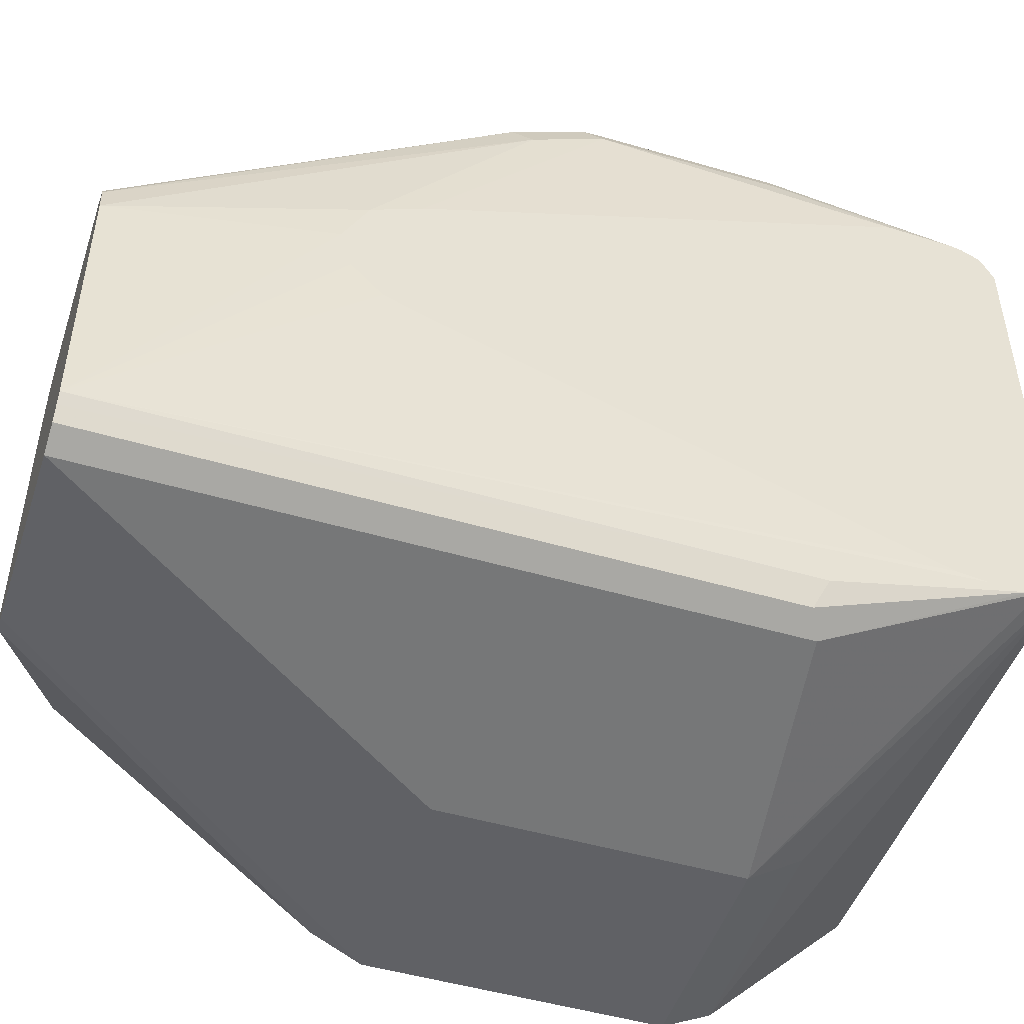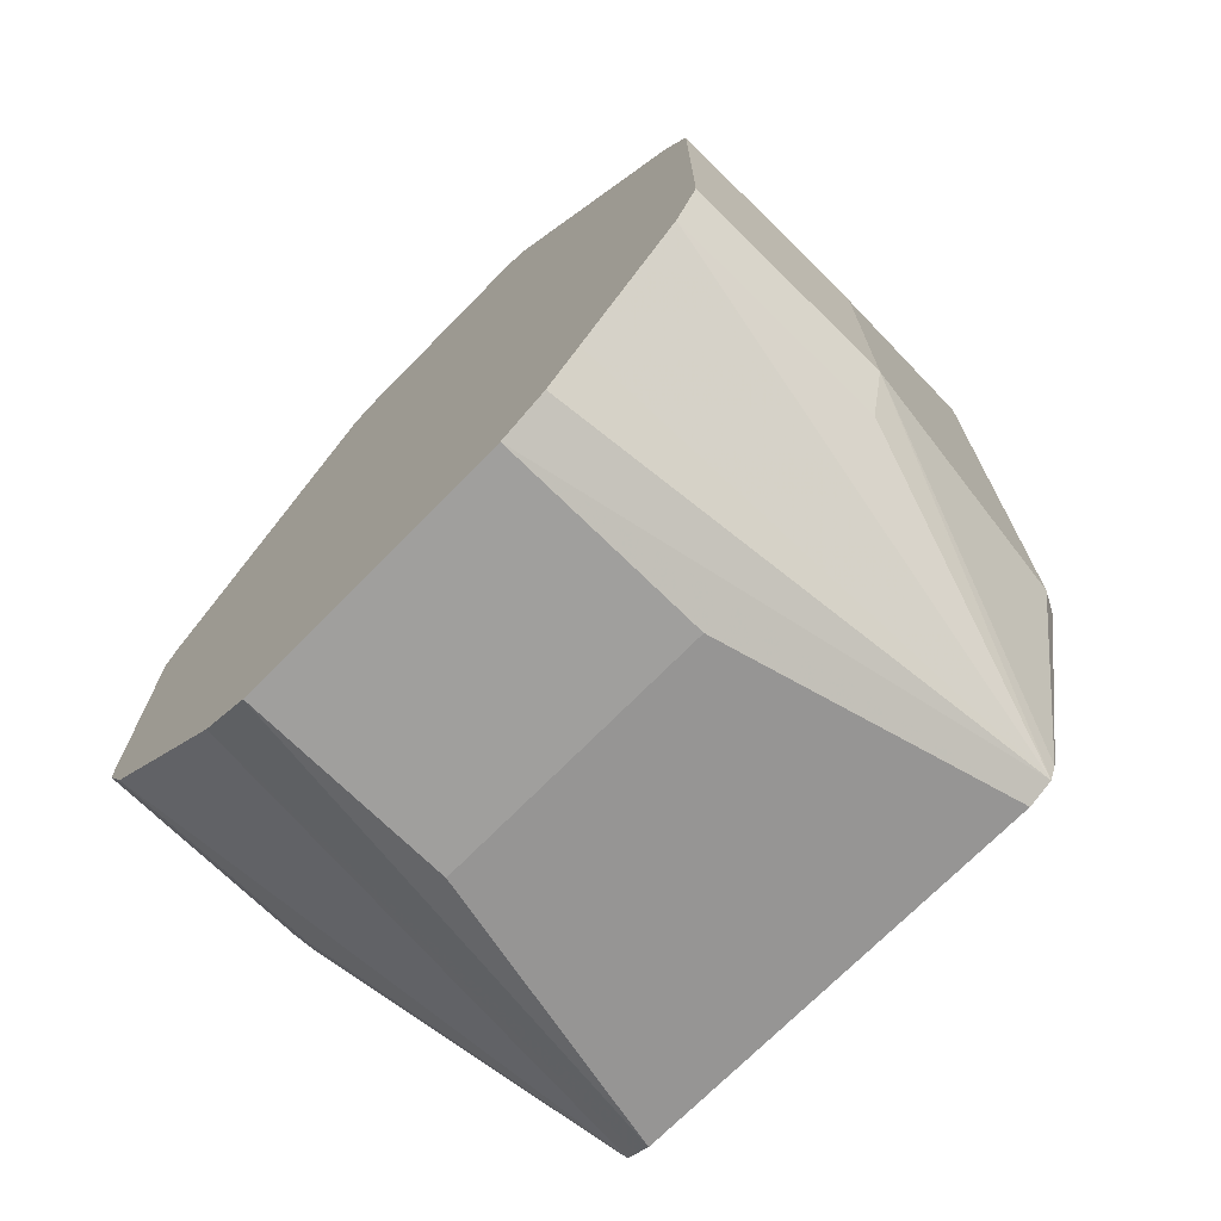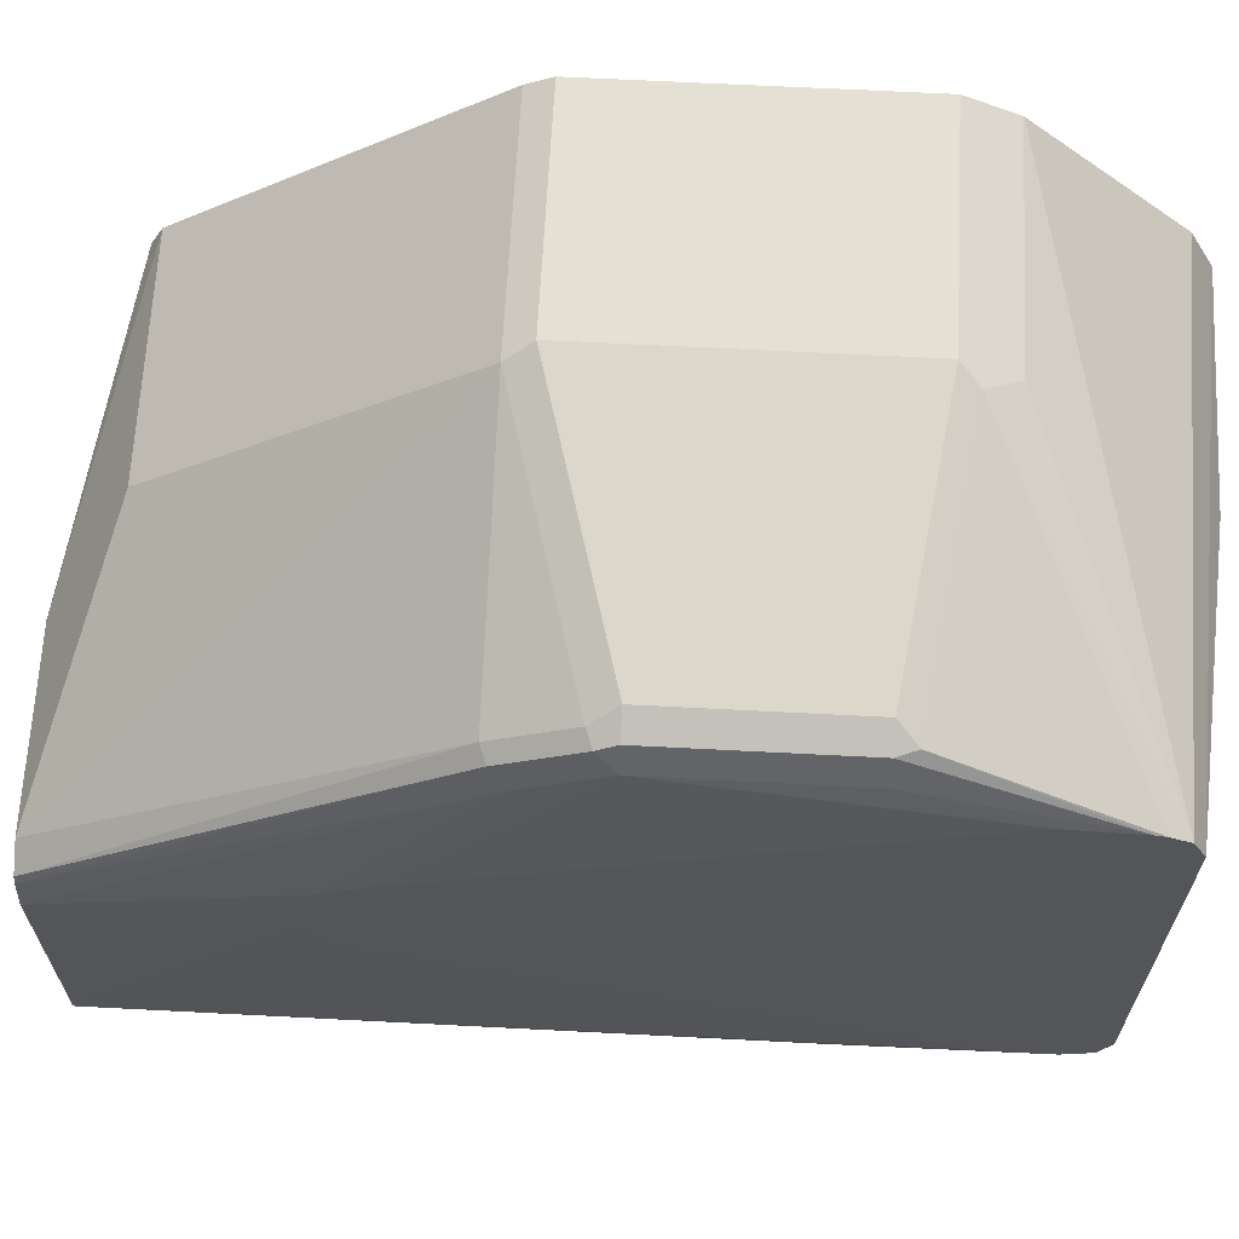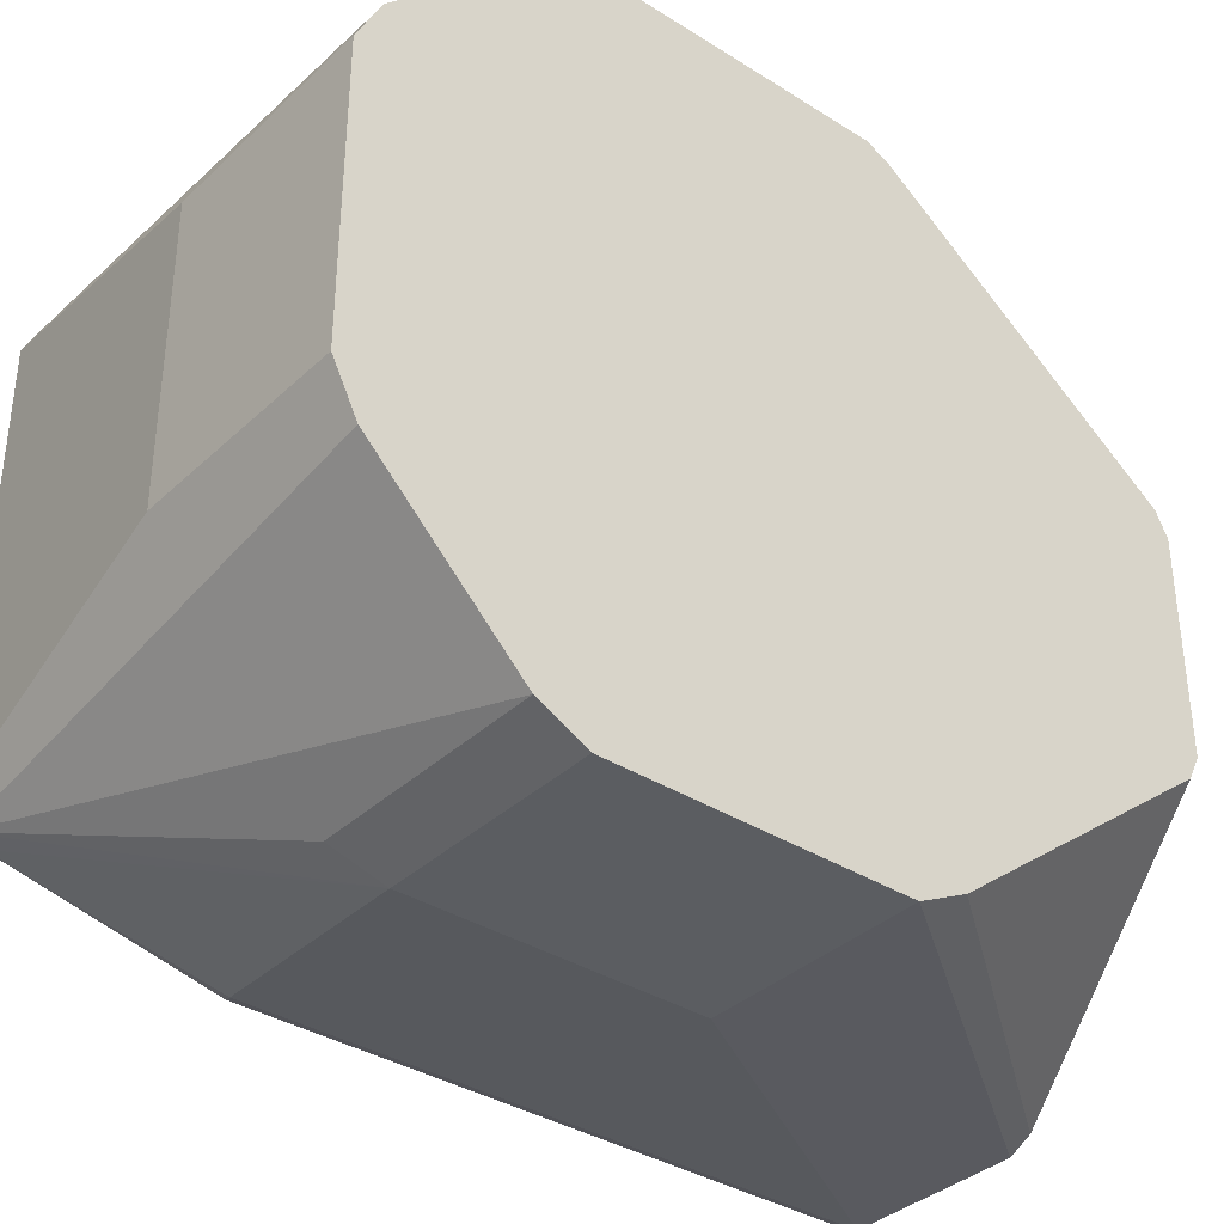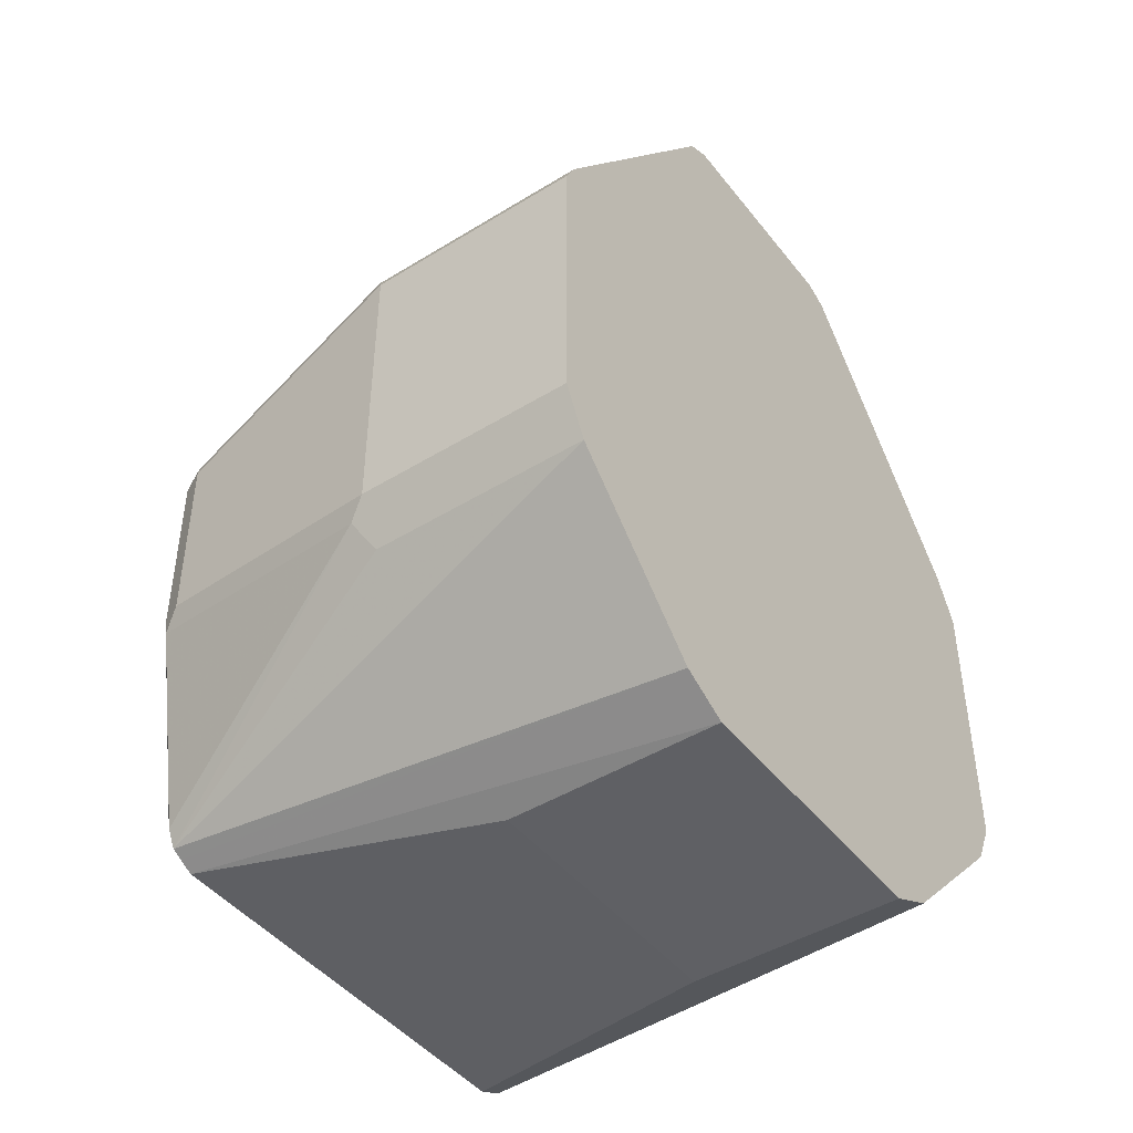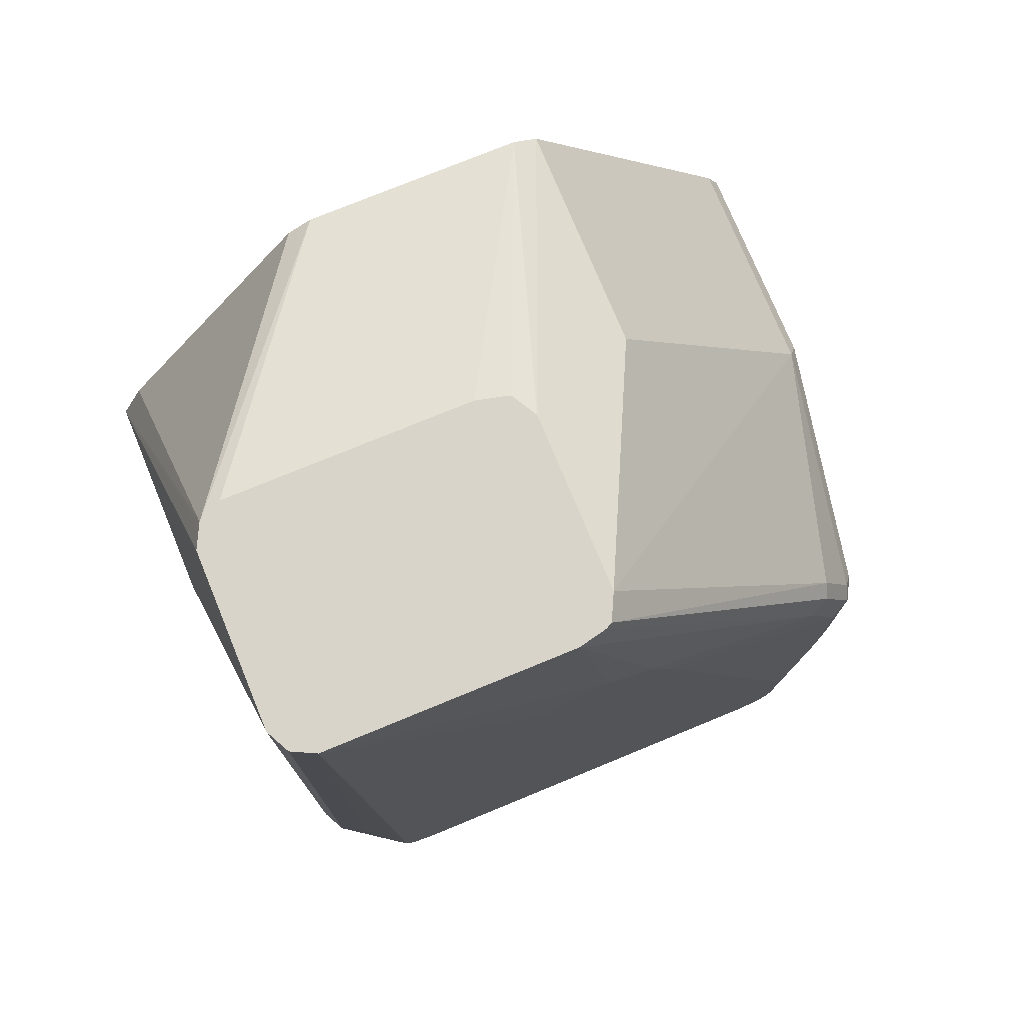
<metadata>
{"format":"obj","ext":"obj","renderer":"f3d","projection":"perspective","resolution":1024,"background":"white","views":[{"elev":-49.1,"azim":72.0,"up":"+Y"},{"elev":-71.4,"azim":-44.5,"up":"+Z"},{"elev":65.2,"azim":93.0,"up":"+Y"},{"elev":-36.0,"azim":-129.6,"up":"+Y"},{"elev":-45.0,"azim":-144.5,"up":"+Z"},{"elev":75.4,"azim":67.6,"up":"+Z"}]}
</metadata>
<code>
v -0.08778 0.09754 -0.2634
v -0.0975 0.09748 -0.2633
v -0.0975 0.09428 -0.2569
v -0.03901 0.09754 -0.2634
v -0.0975 0.09754 -0.2634
v -0.03576 0.09428 -0.2569
v -0.0975 0.03575 -0.1788
v 0.02926 0.08778 -0.2829
v -0.03901 0.09754 -0.3414
v -0.0975 0.09754 -0.3414
v 0.03251 0.07478 -0.2569
v 0.03251 0.08452 -0.2764
v -0.03576 0.03575 -0.1788
v 0.02926 0.003495 -0.1588
v -0.0975 0.02933 -0.1756
v -0.01951 0.003495 -0.1588
v 0.03657 0.0829 -0.278
v 0.03576 0.08452 -0.2829
v 0.02926 0.08778 -0.3316
v 0.03413 0.08534 -0.3365
v -0.03413 0.0951 -0.3463
v -0.03901 0.09103 -0.3544
v -0.0975 0.09103 -0.3544
v 0.03657 0.07316 -0.2585
v 0.03634 -3.819e-05 -0.1588
v -0.0975 0.02922 -0.1756
v -0.01993 0.00338 -0.1588
v 0.03901 0.07803 -0.2829
v 0.03576 0.08452 -0.3316
v 0.04175 0.06827 -0.3804
v 0.04175 0.06758 -0.3835
v 0.04175 0.06525 -0.3881
v -0.0975 0.06178 -0.3837
v 0.03901 0.06827 -0.2634
v 0.03726 -0.001871 -0.1588
v -0.02925 -0.009739 -0.1588
v -0.02728 -0.001757 -0.1588
v -0.02672 -0.0004201 -0.1588
v -0.0975 -0.02925 -0.1756
v 0.04175 0.013 -0.2211
v 0.04175 0.01625 -0.2276
v 0.04175 0.0195 -0.2341
v 0.04175 0.06863 -0.3614
v 0.04175 0.06905 -0.3628
v 0.03901 0.07803 -0.3316
v 0.04175 0.06229 -0.3896
v -0.0975 0.05202 -0.3934
v 0.03901 -0.009739 -0.1588
v -0.02925 -0.07803 -0.1588
v -0.0975 -0.03575 -0.1788
v -0.02602 -0.08452 -0.1588
v 0.04175 0 -0.2146
v 0.04175 0.05851 -0.3915
v -0.0975 0.03901 -0.3999
v 0.03901 -0.07803 -0.1588
v -0.0975 -0.09103 -0.2504
v -0.02417 -0.08545 -0.1588
v -0.0975 -0.09754 -0.2634
v 0.04175 -0.008612 -0.2164
v 0.04175 -0.05851 -0.3915
v -0.03901 0.03901 -0.3999
v -0.0975 -0.03901 -0.3999
v 0.04175 -0.02379 -0.2369
v 0.04175 -0.0195 -0.2259
v 0.04175 -0.01936 -0.2257
v 0.04175 -0.01892 -0.2251
v 0.04175 -0.01087 -0.2175
v 0.03763 -0.08079 -0.1588
v 0.03901 -0.07803 -0.3316
v 0.04175 -0.06827 -0.3707
v 0.04175 -0.06727 -0.3626
v -0.01951 -0.08778 -0.1588
v -0.03901 -0.09754 -0.2634
v -0.0975 -0.09754 -0.3414
v 0.04175 -0.06542 -0.3885
v -0.03901 -0.03901 -0.3999
v -0.0975 -0.04551 -0.3967
v 0.03576 -0.08452 -0.1588
v 0.03576 -0.08452 -0.3284
v 0.04175 -0.06827 -0.3804
v 0.02926 -0.08778 -0.1588
v -0.03901 -0.09754 -0.3414
v -0.0975 -0.09103 -0.3544
v -0.0975 -0.06178 -0.3837
v -0.0975 -0.05202 -0.3934
v -0.0975 -0.04881 -0.395
v 0.04175 -0.06748 -0.3835
v -0.03576 -0.09103 -0.3544
v 0.02926 -0.08778 -0.3316
f 30 75 60
f 30 87 75
f 30 60 53
f 30 53 46
f 30 46 32
f 30 32 31
f 30 45 44
f 32 46 47
f 40 48 52
f 34 48 40
f 39 50 51
f 39 51 49
f 46 53 47
f 47 53 54
f 48 55 52
f 50 56 51
f 30 80 87
f 51 56 58
f 34 35 48
f 30 70 80
f 30 44 43
f 30 63 71
f 51 58 57
f 28 34 40
f 28 40 41
f 28 41 42
f 28 42 43
f 28 43 44
f 28 44 45
f 29 45 30
f 30 71 70
f 30 43 42
f 30 41 40
f 30 40 52
f 30 52 59
f 30 59 67
f 30 67 66
f 30 66 65
f 30 65 64
f 30 64 63
f 30 42 41
f 52 55 59
f 74 83 88
f 53 76 61
f 68 79 69
f 69 79 80
f 73 82 89
f 73 89 81
f 74 88 82
f 75 83 84
f 75 84 85
f 75 85 86
f 68 78 79
f 75 86 77
f 75 82 88
f 75 88 83
f 78 81 89
f 78 89 79
f 79 89 80
f 80 89 87
f 82 87 89
f 26 49 36
f 75 87 82
f 53 60 76
f 62 75 77
f 60 75 62
f 53 61 54
f 54 61 76
f 54 76 62
f 55 63 64
f 55 64 65
f 55 65 66
f 55 66 67
f 55 67 59
f 60 62 76
f 55 68 69
f 55 80 70
f 55 70 71
f 55 71 63
f 57 58 72
f 58 73 81
f 58 81 72
f 58 74 82
f 58 82 73
f 55 69 80
f 26 39 49
f 32 47 33
f 26 37 38
f 2 39 26
f 2 26 15
f 2 15 7
f 2 7 3
f 3 7 13
f 3 13 6
f 4 6 8
f 4 8 19
f 2 50 39
f 4 19 9
f 6 12 8
f 6 13 14
f 6 14 11
f 7 15 16
f 7 16 14
f 7 14 13
f 8 12 17
f 8 17 18
f 6 11 12
f 2 56 50
f 2 58 56
f 2 74 58
f 1 2 3
f 1 3 6
f 1 6 4
f 1 4 9
f 1 9 10
f 1 10 5
f 1 5 2
f 2 5 10
f 2 10 23
f 2 23 33
f 2 33 47
f 2 47 54
f 2 54 62
f 2 62 77
f 2 77 86
f 2 86 85
f 2 85 84
f 2 84 83
f 2 83 74
f 8 18 29
f 8 29 19
f 26 38 27
f 9 20 21
f 14 35 25
f 15 26 16
f 16 26 27
f 17 28 18
f 17 24 28
f 18 28 45
f 18 45 29
f 19 29 20
f 14 48 35
f 20 29 30
f 21 31 32
f 21 32 22
f 22 32 23
f 23 32 33
f 24 34 28
f 24 25 35
f 24 35 34
f 26 36 37
f 20 31 21
f 14 55 48
f 20 30 31
f 14 78 68
f 14 68 55
f 9 21 22
f 9 22 23
f 9 23 10
f 11 24 17
f 11 14 25
f 11 25 24
f 14 16 27
f 14 27 38
f 11 17 12
f 9 19 20
f 14 38 37
f 14 37 36
f 14 36 49
f 14 49 51
f 14 51 57
f 14 57 72
f 14 72 81
f 14 81 78

</code>
